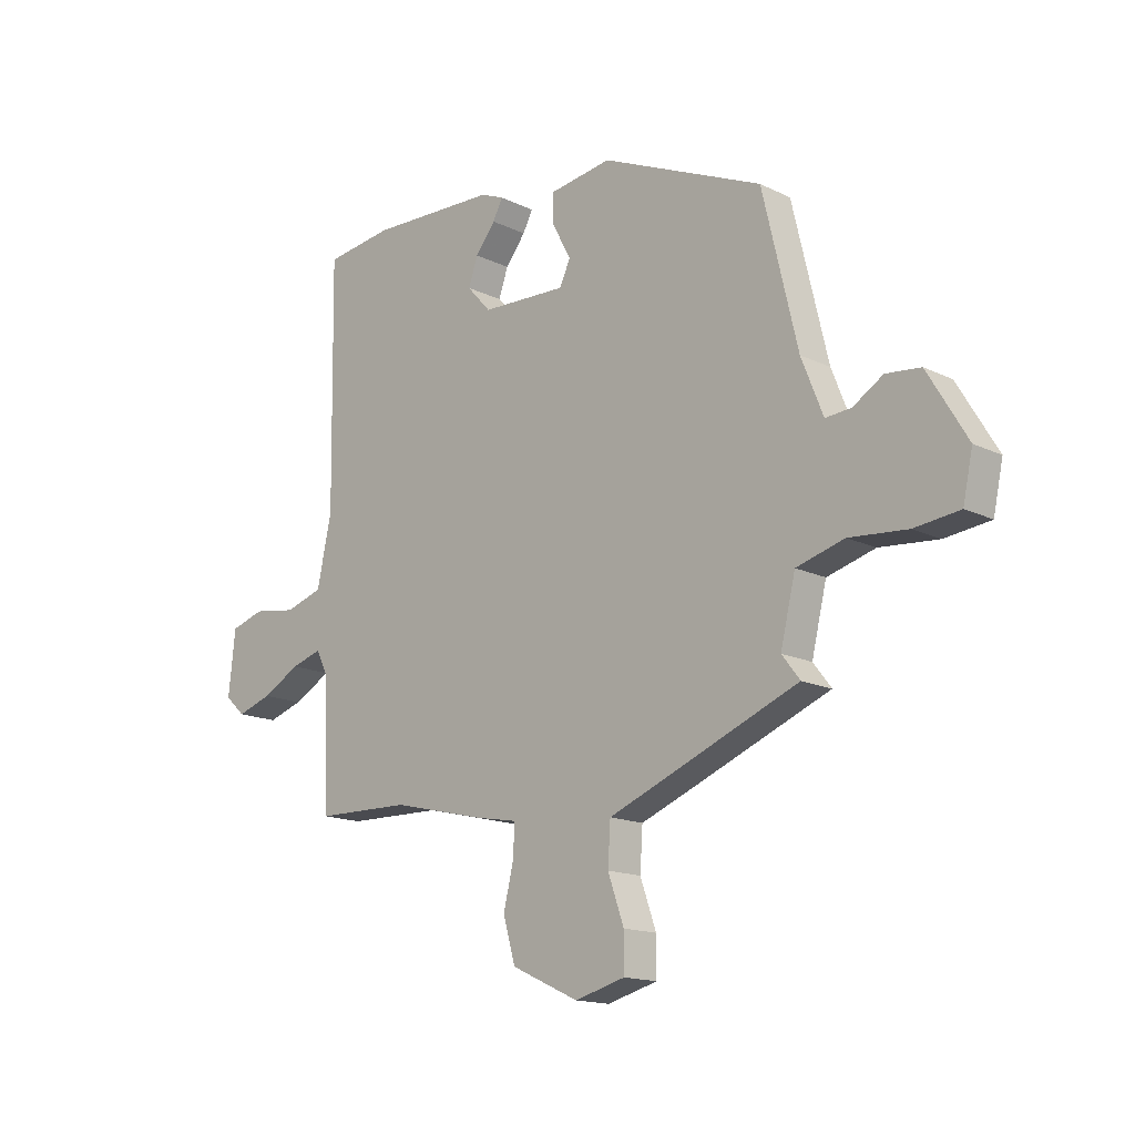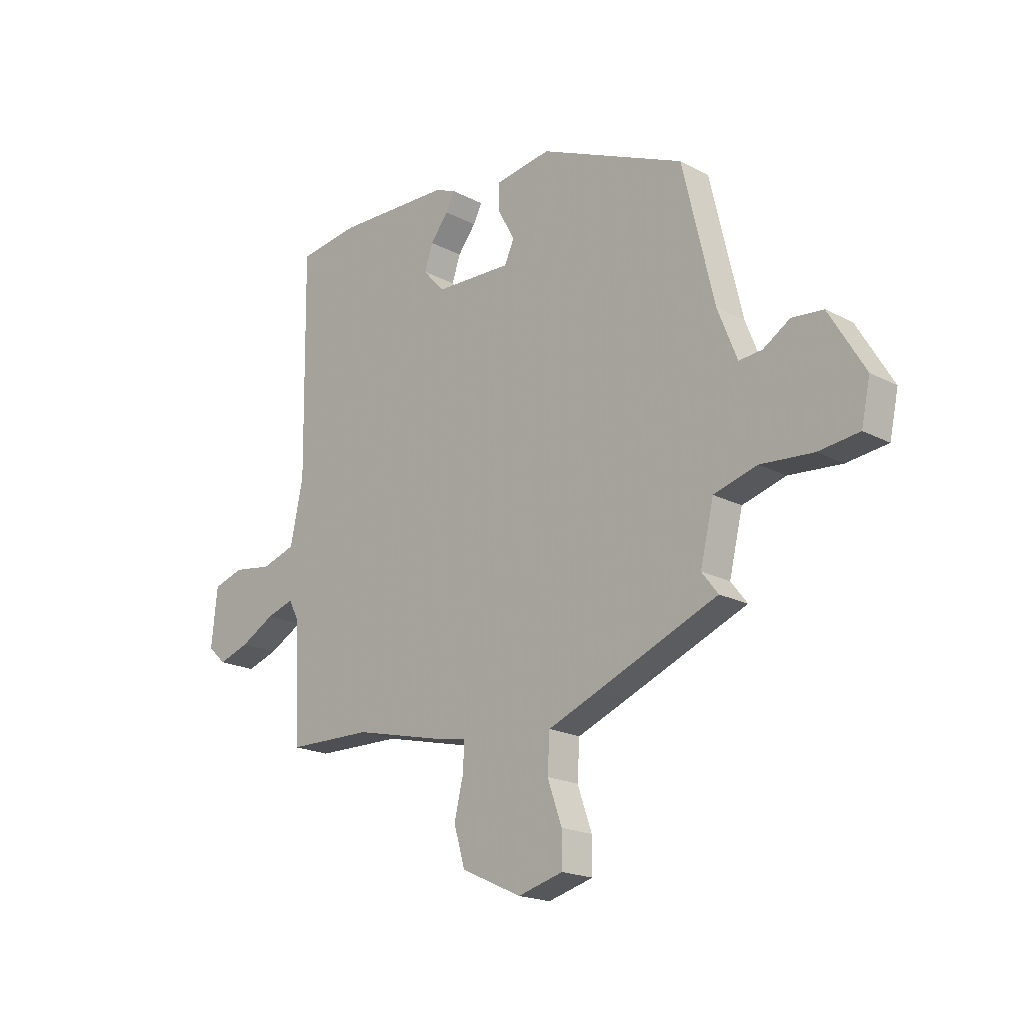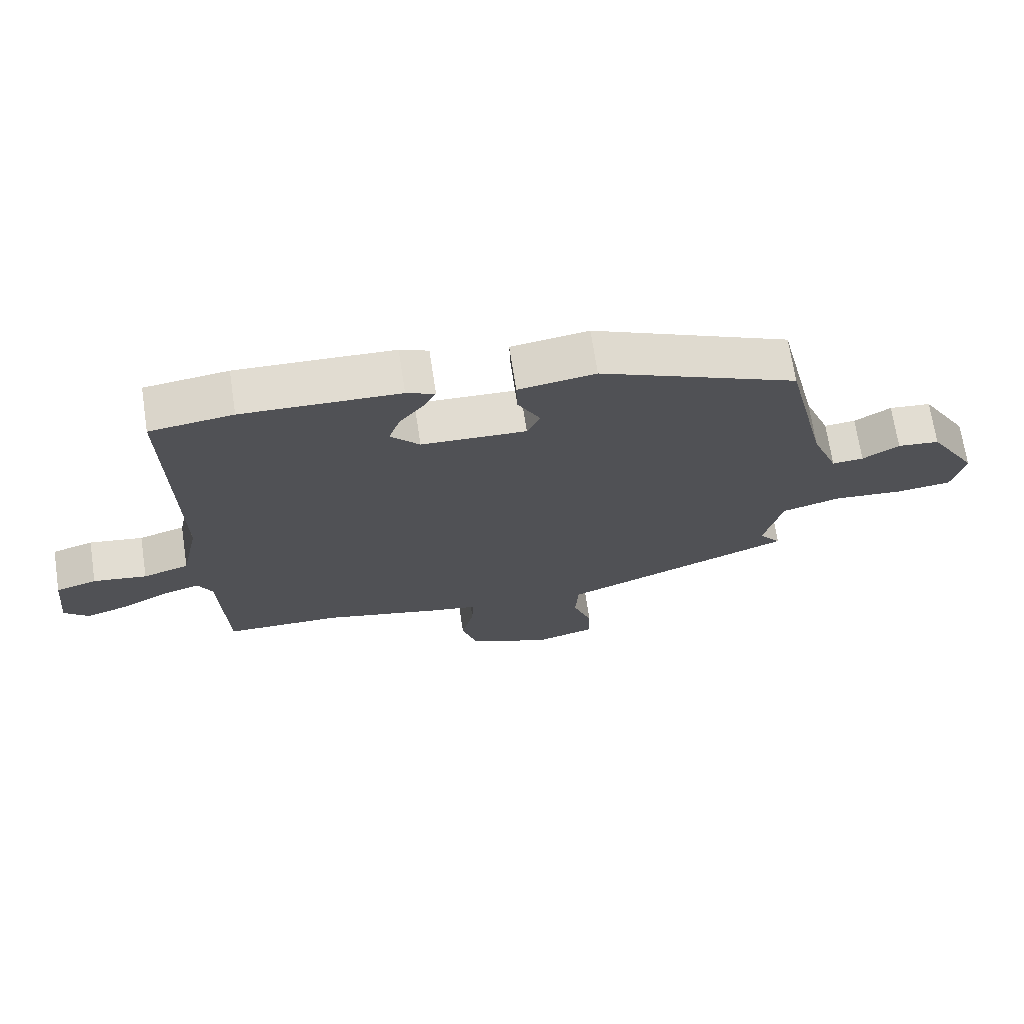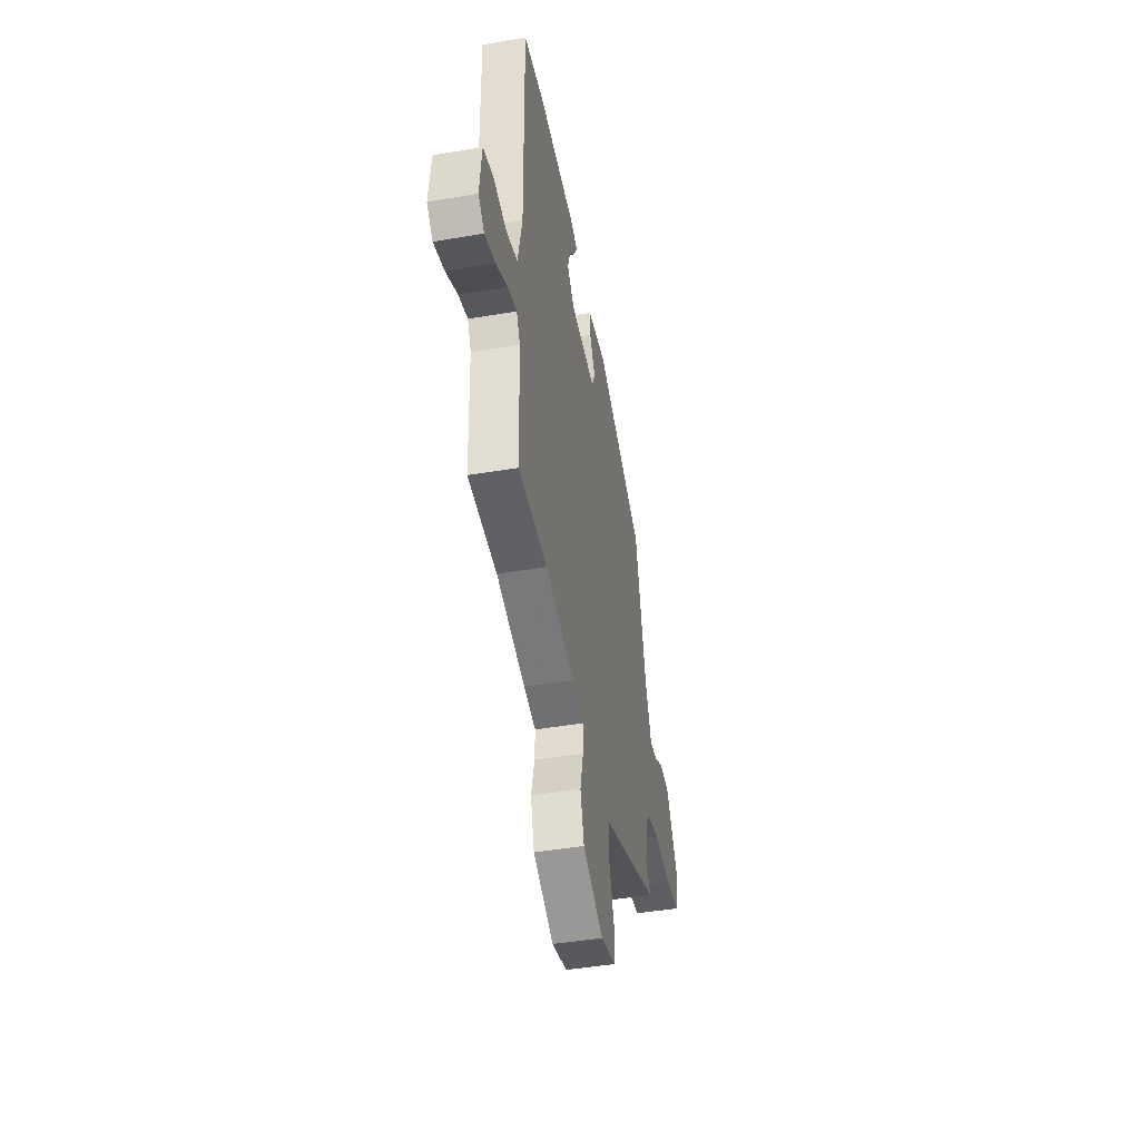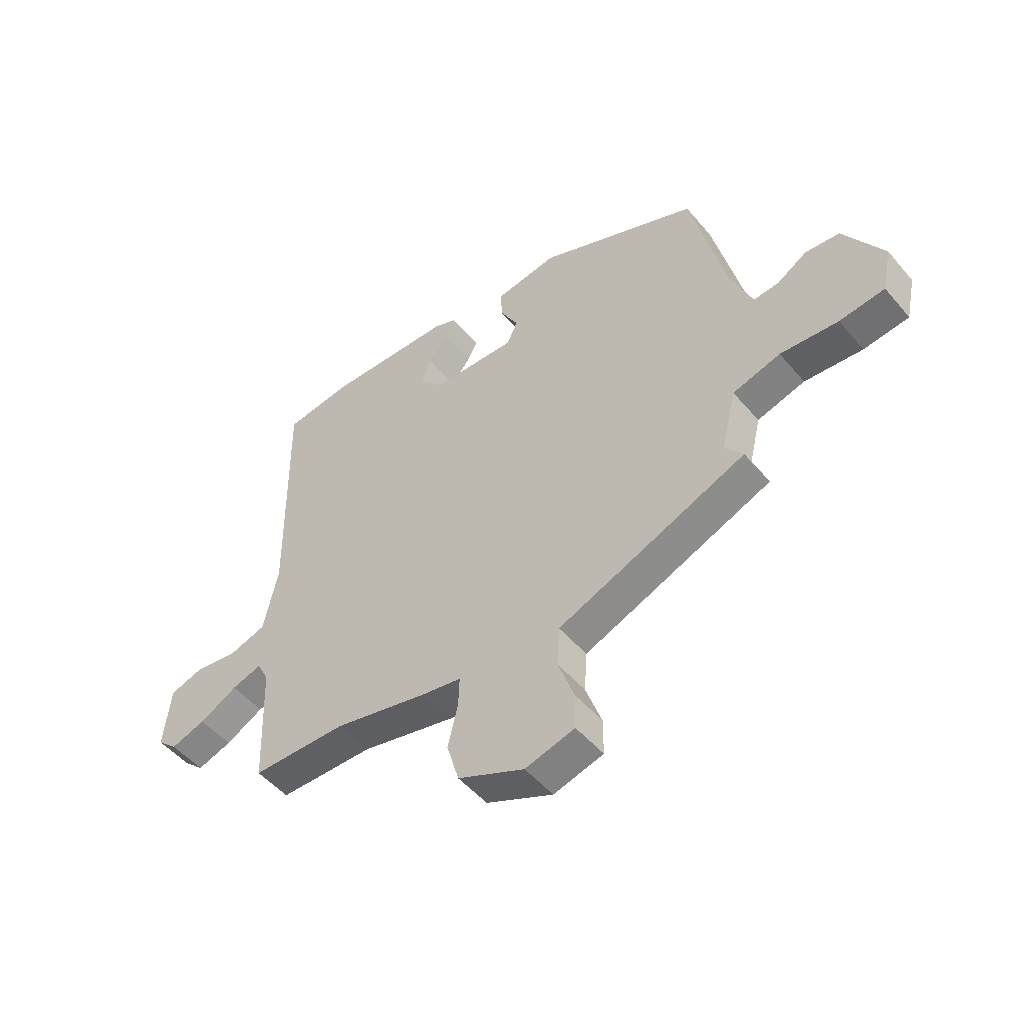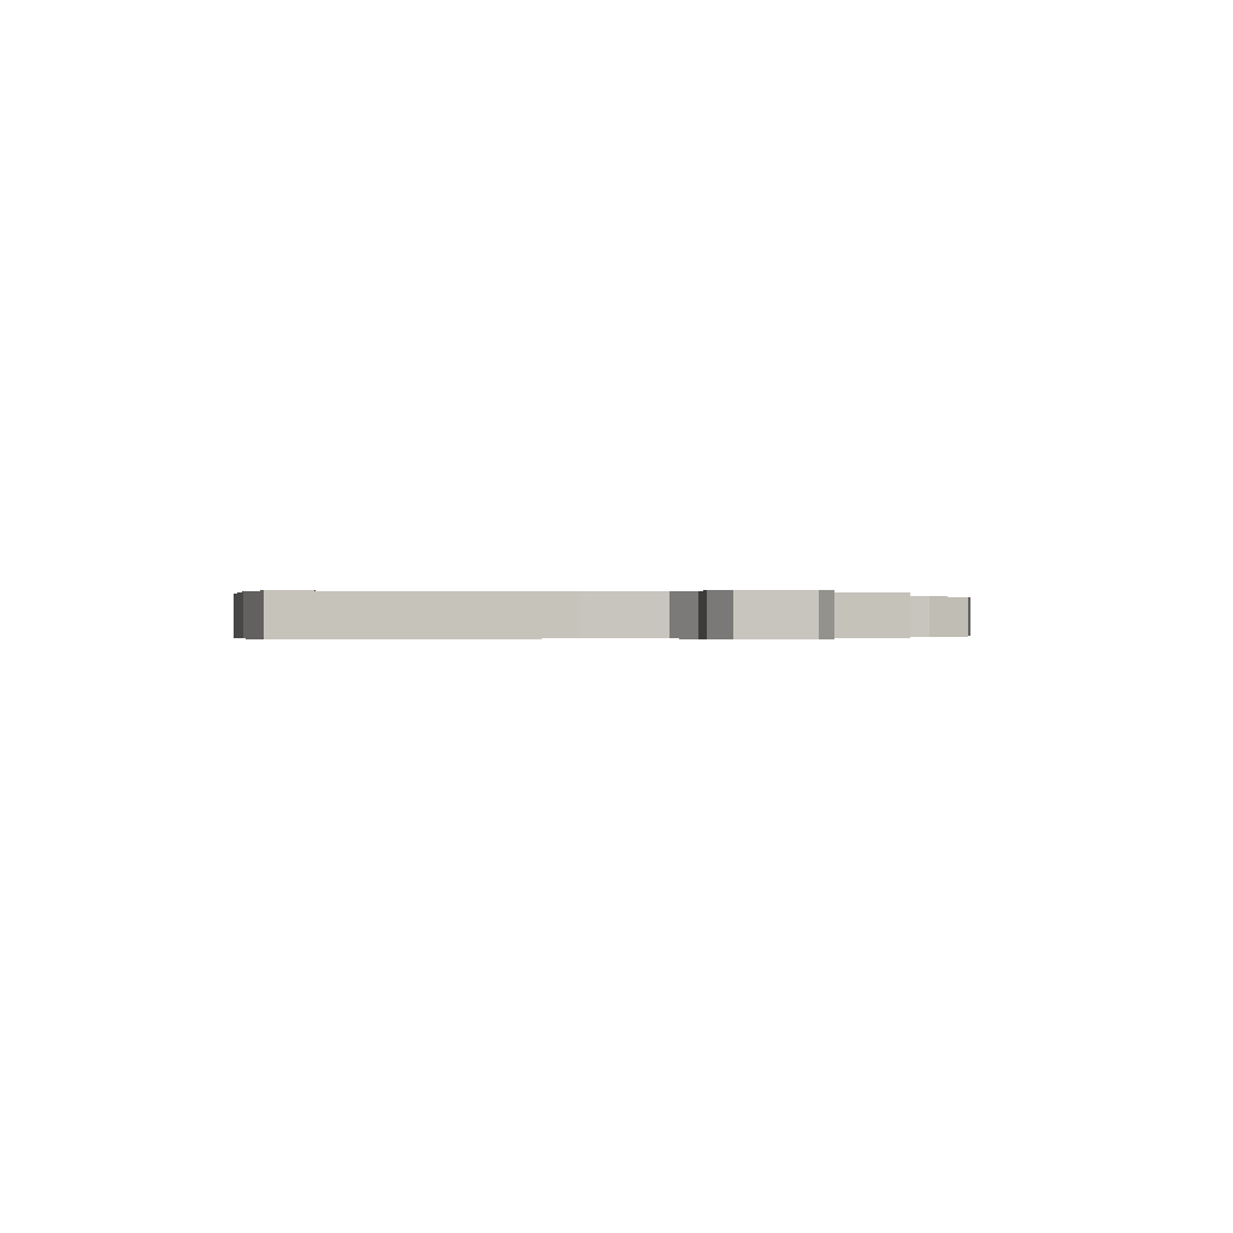
<metadata>
{"format":"obj","ext":"obj","renderer":"f3d","projection":"perspective","resolution":1024,"background":"white","views":[{"elev":-15.4,"azim":-135.6,"up":"+Z"},{"elev":-19.3,"azim":-134.5,"up":"+Z"},{"elev":70.0,"azim":171.3,"up":"+Z"},{"elev":-45.1,"azim":101.2,"up":"+Z"},{"elev":-50.6,"azim":-141.2,"up":"+Z"},{"elev":-0.2,"azim":75.6,"up":"+Y"}]}
</metadata>
<code>
v -0.442 0.07 0.337
v -0.128 0.07 0.475
v -0.006 0.07 0.457
v -0.008 0.07 0.399
v -0.044 0.07 0.332
v -0.023 0.07 0.287
v 0.143 0.07 0.294
v 0.189 0.07 0.345
v 0.171 0.07 0.398
v 0.132 0.07 0.447
v 0.113 0.07 0.484
v 0.158 0.07 0.503
v 0.406 0.07 0.512
v 0.537 0.07 0.495
v 0.53 0.07 0.027
v 0.558 0.07 -0.104
v 0.631 0.07 -0.127
v 0.716 0.07 -0.114
v 0.781 0.07 -0.134
v 0.794 0.07 -0.256
v 0.755 0.07 -0.292
v 0.687 0.07 -0.27
v 0.613 0.07 -0.23
v 0.554 0.07 -0.212
v 0.531 0.07 -0.257
v 0.522 0.07 -0.5
v 0.337 0.07 -0.504
v 0.152 0.07 -0.548
v 0.075 0.07 -0.562
v 0.077 0.07 -0.621
v 0.097 0.07 -0.703
v 0.073 0.07 -0.785
v -0.057 0.07 -0.845
v -0.154 0.07 -0.819
v -0.154 0.07 -0.748
v -0.123 0.07 -0.66
v -0.128 0.07 -0.581
v -0.239 0.07 -0.537
v -0.497 0.07 -0.433
v -0.462 0.07 -0.388
v -0.491 0.07 -0.268
v -0.584 0.07 -0.242
v -0.697 0.07 -0.252
v -0.785 0.07 -0.242
v -0.804 0.07 -0.154
v -0.727 0.07 -0.025
v -0.66 0.07 -0.018
v -0.602 0.07 -0.054
v -0.552 0.07 -0.058
v -0.51 0.07 0.048
v -0.442 0 0.337
v -0.128 0 0.475
v -0.006 0 0.457
v -0.008 0 0.399
v -0.044 0 0.332
v -0.023 0 0.287
v 0.143 0 0.294
v 0.189 0 0.345
v 0.171 0 0.398
v 0.132 0 0.447
v 0.113 0 0.484
v 0.158 0 0.503
v 0.406 0 0.512
v 0.537 0 0.495
v 0.53 0 0.027
v 0.558 0 -0.104
v 0.631 0 -0.127
v 0.716 0 -0.114
v 0.781 0 -0.134
v 0.794 0 -0.256
v 0.755 0 -0.292
v 0.687 0 -0.27
v 0.613 0 -0.23
v 0.554 0 -0.212
v 0.531 0 -0.257
v 0.522 0 -0.5
v 0.337 0 -0.504
v 0.152 0 -0.548
v 0.075 0 -0.562
v 0.077 0 -0.621
v 0.097 0 -0.703
v 0.073 0 -0.785
v -0.057 0 -0.845
v -0.154 0 -0.819
v -0.154 0 -0.748
v -0.123 0 -0.66
v -0.128 0 -0.581
v -0.239 0 -0.537
v -0.497 0 -0.433
v -0.462 0 -0.388
v -0.491 0 -0.268
v -0.584 0 -0.242
v -0.697 0 -0.252
v -0.785 0 -0.242
v -0.804 0 -0.154
v -0.727 0 -0.025
v -0.66 0 -0.018
v -0.602 0 -0.054
v -0.552 0 -0.058
v -0.51 0 0.048
f 46 47 48
f 45 46 48
f 44 45 48
f 43 44 48
f 42 43 48
f 41 42 48 49
f 37 38 39 40
f 37 40 41
f 34 35 36
f 33 34 36
f 32 33 36
f 31 32 36
f 30 31 36
f 29 30 36 37
f 41 49 50
f 37 41 50
f 29 37 50
f 28 29 50
f 27 28 50
f 21 22 23
f 20 21 23
f 19 20 23
f 18 19 23
f 17 18 23
f 16 17 23 24
f 15 16 24 25
f 13 14 15
f 12 13 15
f 11 12 15
f 10 11 15
f 9 10 15
f 15 25 26
f 9 15 26
f 8 9 26
f 3 4 5
f 2 3 5
f 1 2 5
f 50 1 5
f 50 5 6
f 27 50 6 7
f 7 8 26 27
f 98 97 96
f 98 96 95
f 98 95 94
f 98 94 93
f 98 93 92
f 99 98 92 91
f 90 89 88 87
f 91 90 87
f 86 85 84
f 86 84 83
f 86 83 82
f 86 82 81
f 86 81 80
f 87 86 80 79
f 100 99 91
f 100 91 87
f 100 87 79
f 100 79 78
f 100 78 77
f 73 72 71
f 73 71 70
f 73 70 69
f 73 69 68
f 73 68 67
f 74 73 67 66
f 75 74 66 65
f 65 64 63
f 65 63 62
f 65 62 61
f 65 61 60
f 65 60 59
f 76 75 65
f 76 65 59
f 76 59 58
f 55 54 53
f 55 53 52
f 55 52 51
f 55 51 100
f 56 55 100
f 57 56 100 77
f 77 76 58 57
f 1 51 52 2
f 2 52 53 3
f 3 53 54 4
f 4 54 55 5
f 5 55 56 6
f 6 56 57 7
f 7 57 58 8
f 8 58 59 9
f 9 59 60 10
f 10 60 61 11
f 11 61 62 12
f 12 62 63 13
f 13 63 64 14
f 14 64 65 15
f 15 65 66 16
f 16 66 67 17
f 17 67 68 18
f 18 68 69 19
f 19 69 70 20
f 20 70 71 21
f 21 71 72 22
f 22 72 73 23
f 23 73 74 24
f 24 74 75 25
f 25 75 76 26
f 26 76 77 27
f 27 77 78 28
f 28 78 79 29
f 29 79 80 30
f 30 80 81 31
f 31 81 82 32
f 32 82 83 33
f 33 83 84 34
f 34 84 85 35
f 35 85 86 36
f 36 86 87 37
f 37 87 88 38
f 38 88 89 39
f 39 89 90 40
f 40 90 91 41
f 41 91 92 42
f 42 92 93 43
f 43 93 94 44
f 44 94 95 45
f 45 95 96 46
f 46 96 97 47
f 47 97 98 48
f 48 98 99 49
f 49 99 100 50
f 50 100 51 1

</code>
